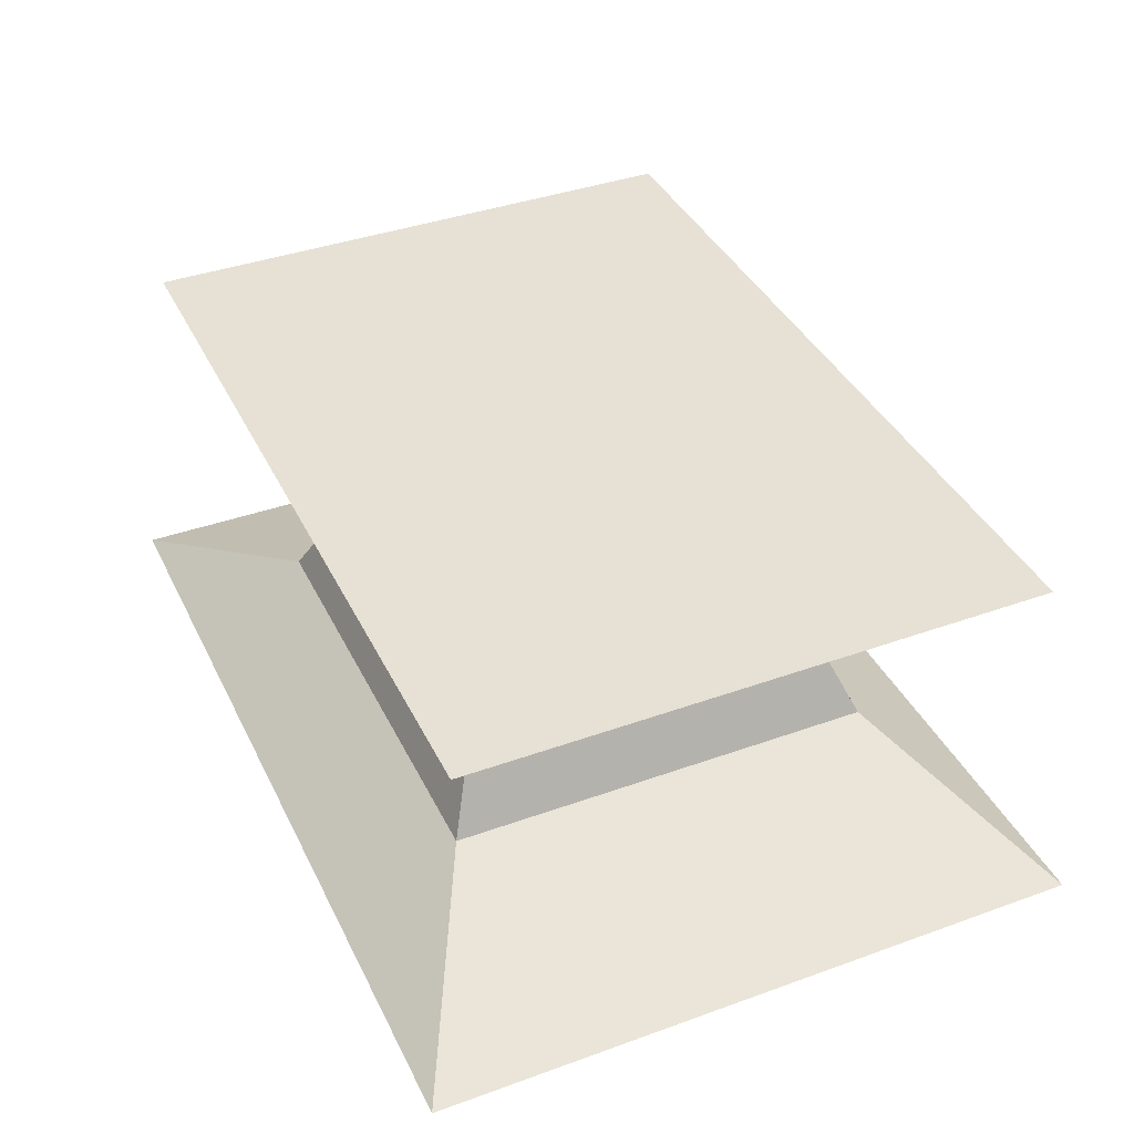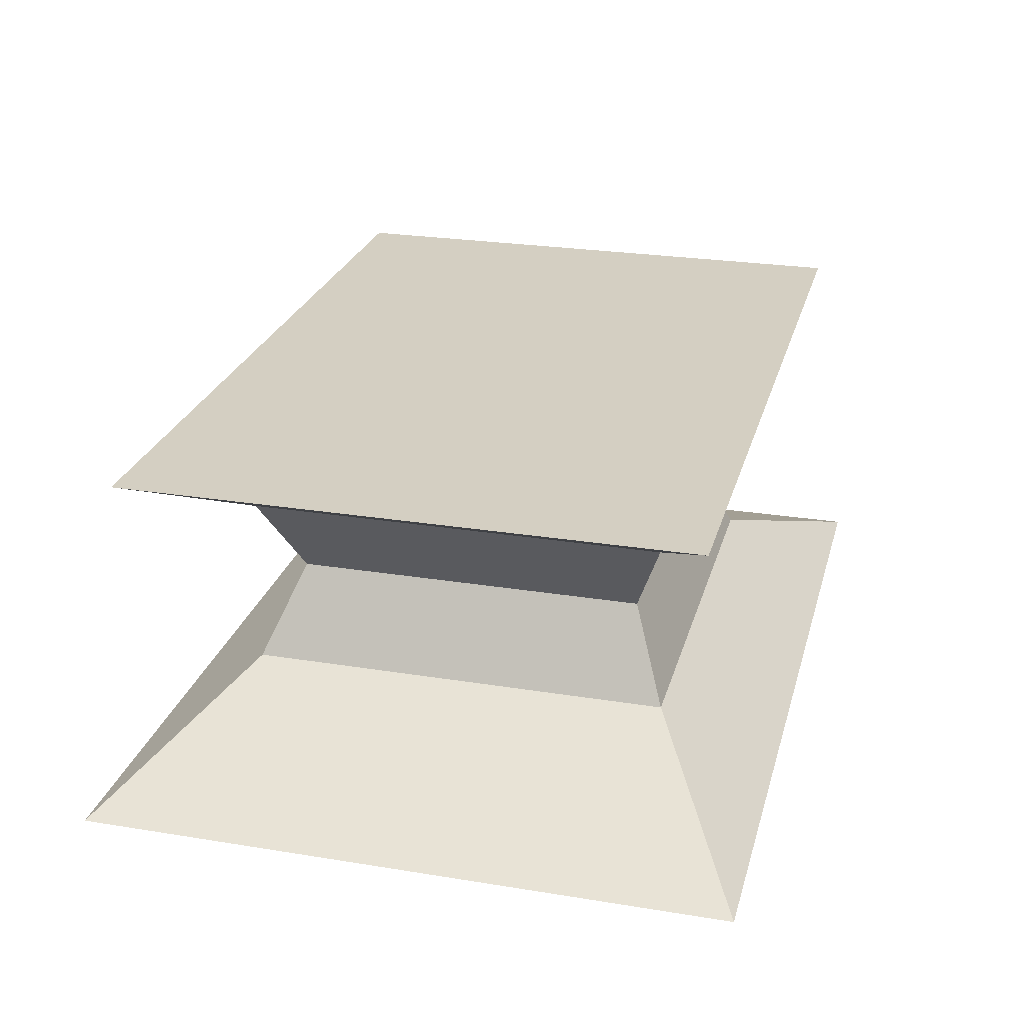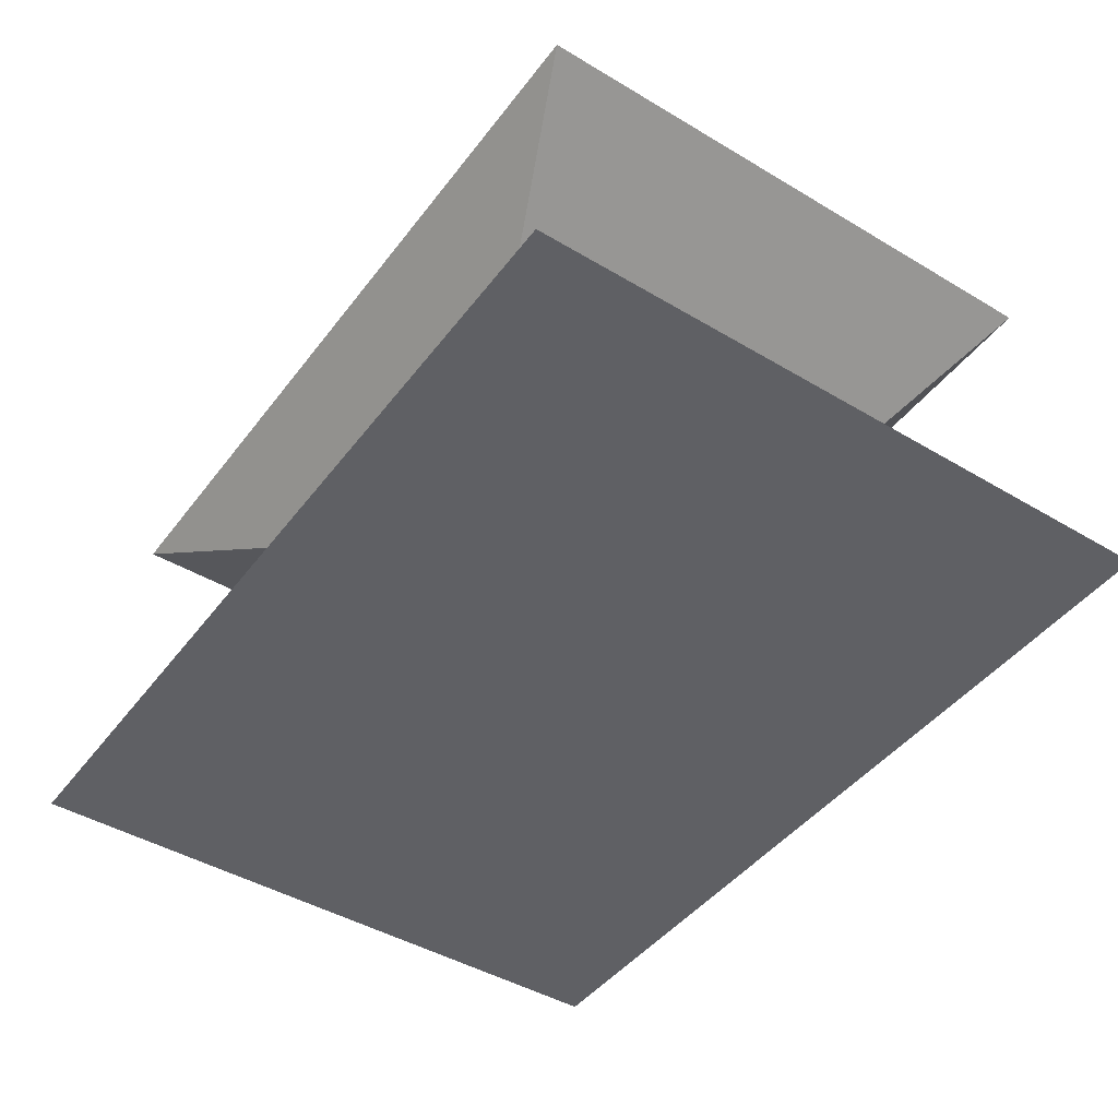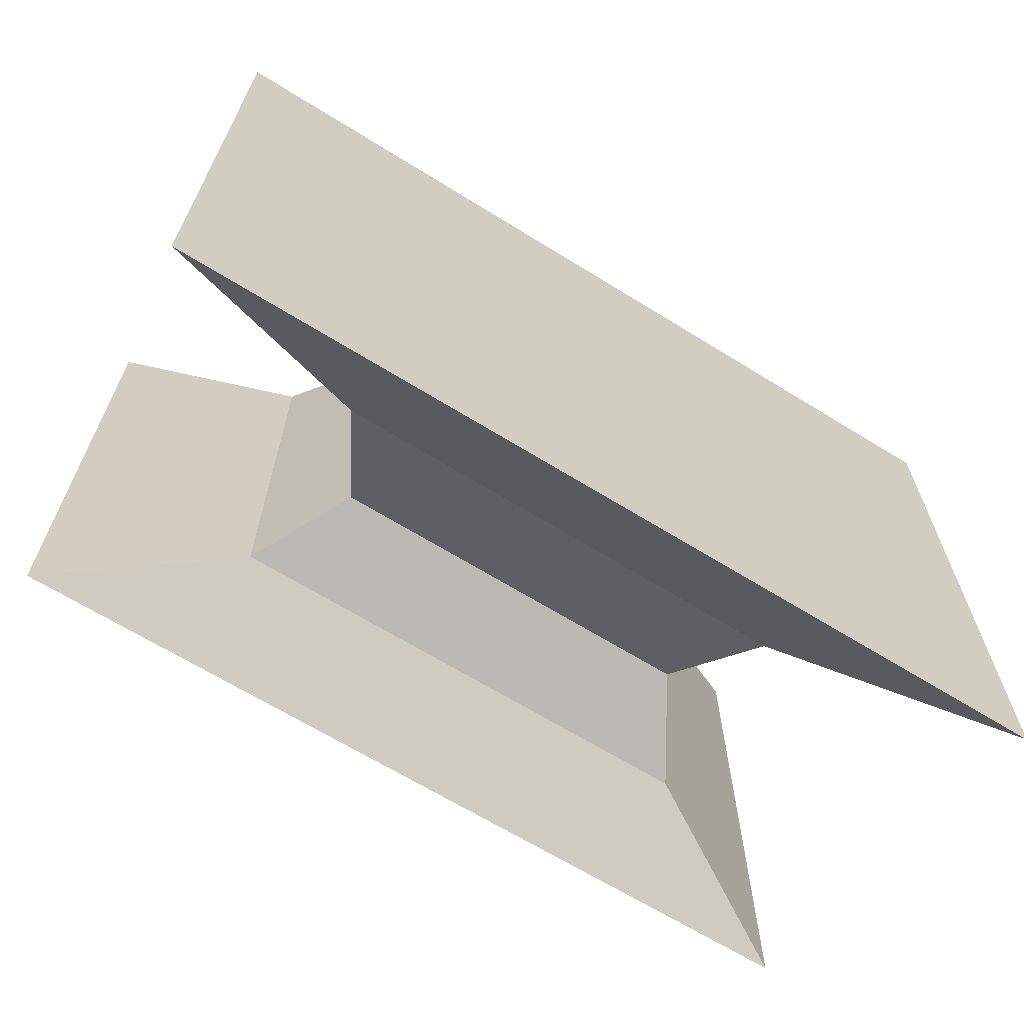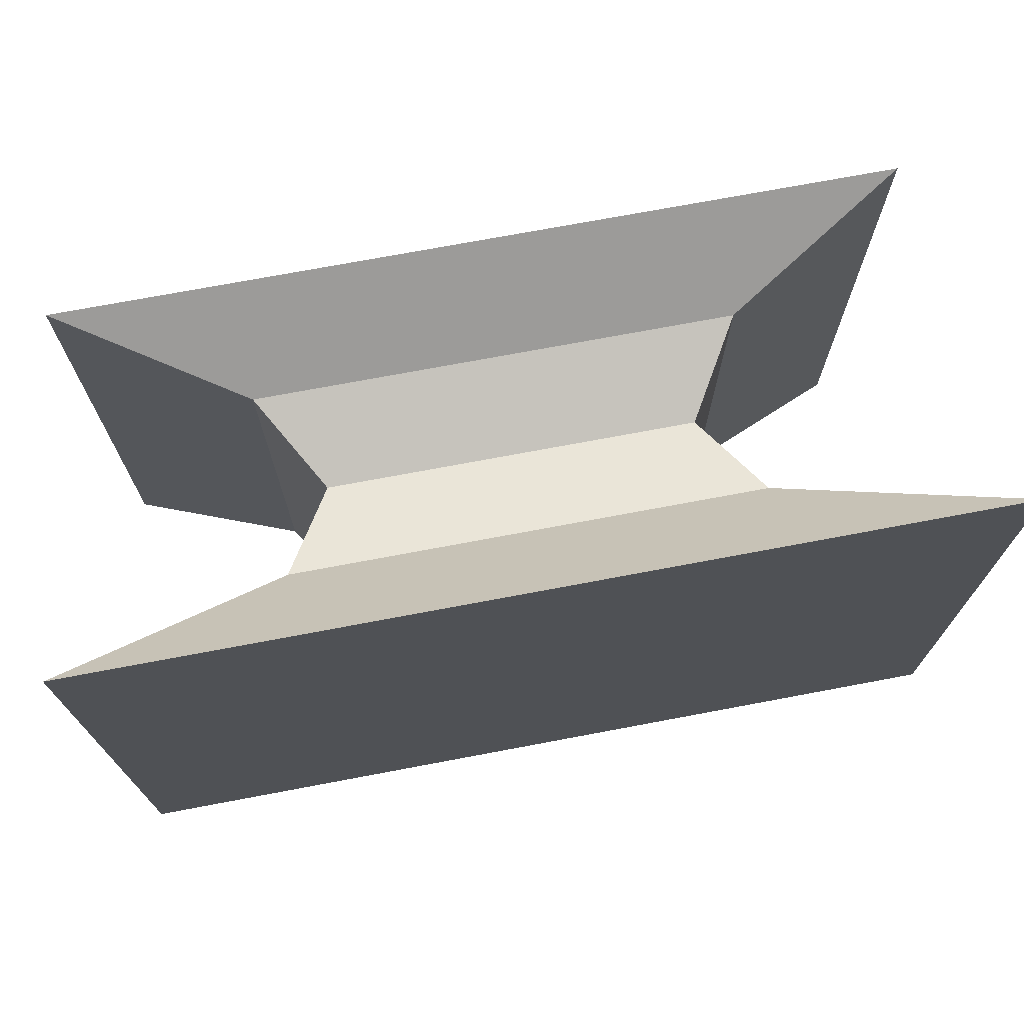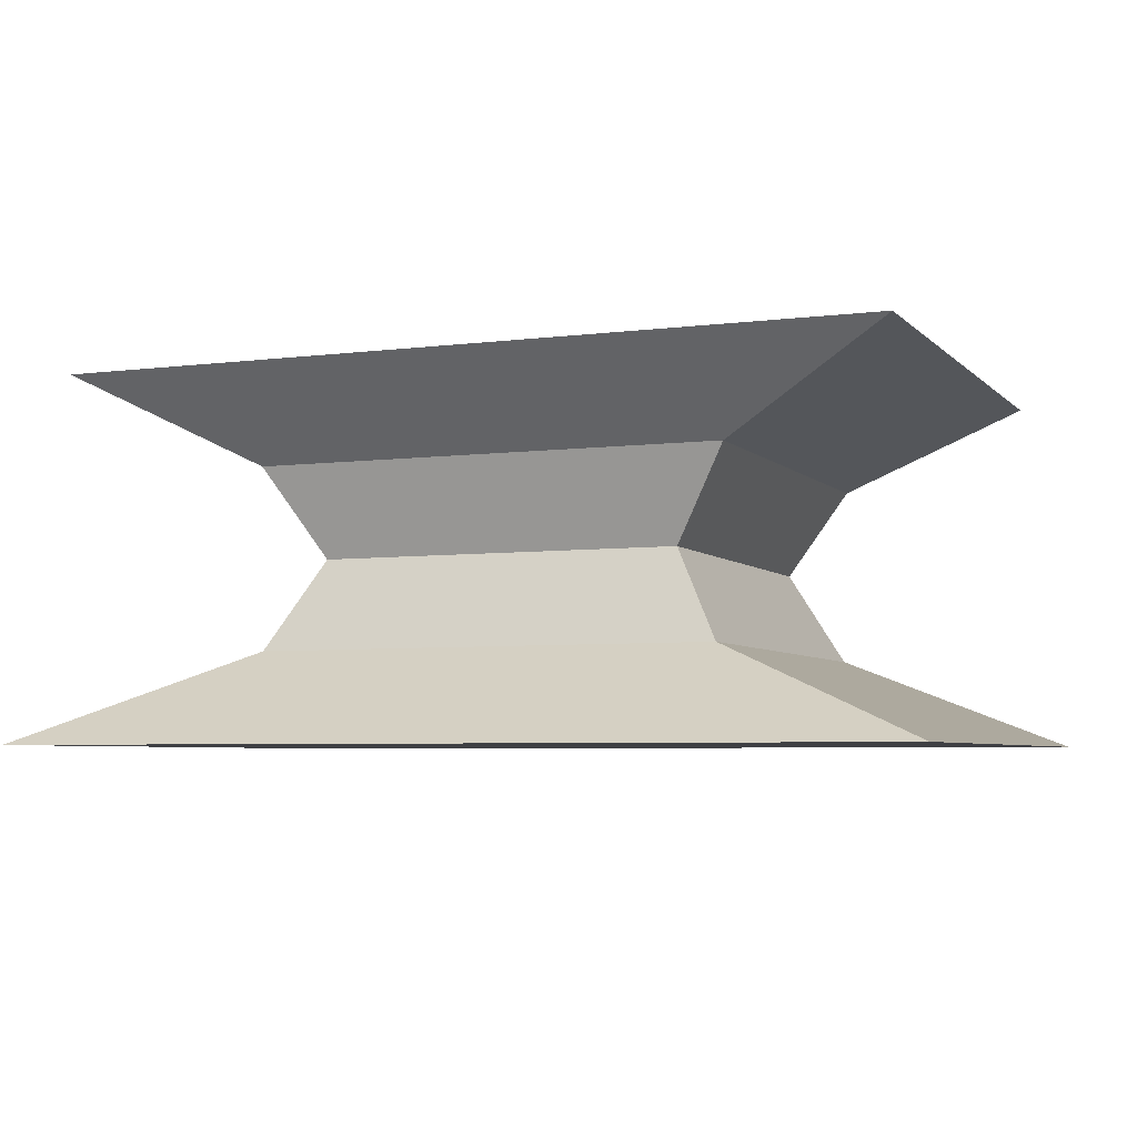
<metadata>
{"format":"obj","ext":"obj","renderer":"f3d","projection":"perspective","resolution":1024,"background":"white","views":[{"elev":39.2,"azim":-114.2,"up":"+Y"},{"elev":25.5,"azim":104.6,"up":"+Y"},{"elev":-44.8,"azim":-124.7,"up":"+Y"},{"elev":-66.1,"azim":-31.9,"up":"+Z"},{"elev":72.2,"azim":-10.7,"up":"+Z"},{"elev":-5.0,"azim":-157.9,"up":"+Y"}]}
</metadata>
<code>
o Cube
v 2.471 -1 -1.835
v 2.471 -1 1.835
v -2.471 -1 1.835
v -2.471 -1 -1.835
v 2.267 1 -1.583
v 2.267 1 1.583
v -2.267 1 1.583
v -2.267 1 -1.583
v 1.271 -0.5 -1.206
v 1 0 -1
v 1.306 0.5 -1.177
v 1.271 -0.5 1.206
v 1 0 1
v 1.306 0.5 1.177
v -1.271 -0.5 1.206
v -1 0 1
v -1.306 0.5 1.177
v -1.271 -0.5 -1.206
v -1 0 -1
v -1.306 0.5 -1.177
f 1 2 3 4
f 5 8 7 6
f 11 5 6 14
f 14 6 7 17
f 17 7 8 20
f 9 1 4 18
f 5 11 20 8
f 11 10 19 20
f 10 9 18 19
f 3 15 18 4
f 15 16 19 18
f 16 17 20 19
f 2 12 15 3
f 12 13 16 15
f 13 14 17 16
f 1 9 12 2
f 9 10 13 12
f 10 11 14 13

</code>
